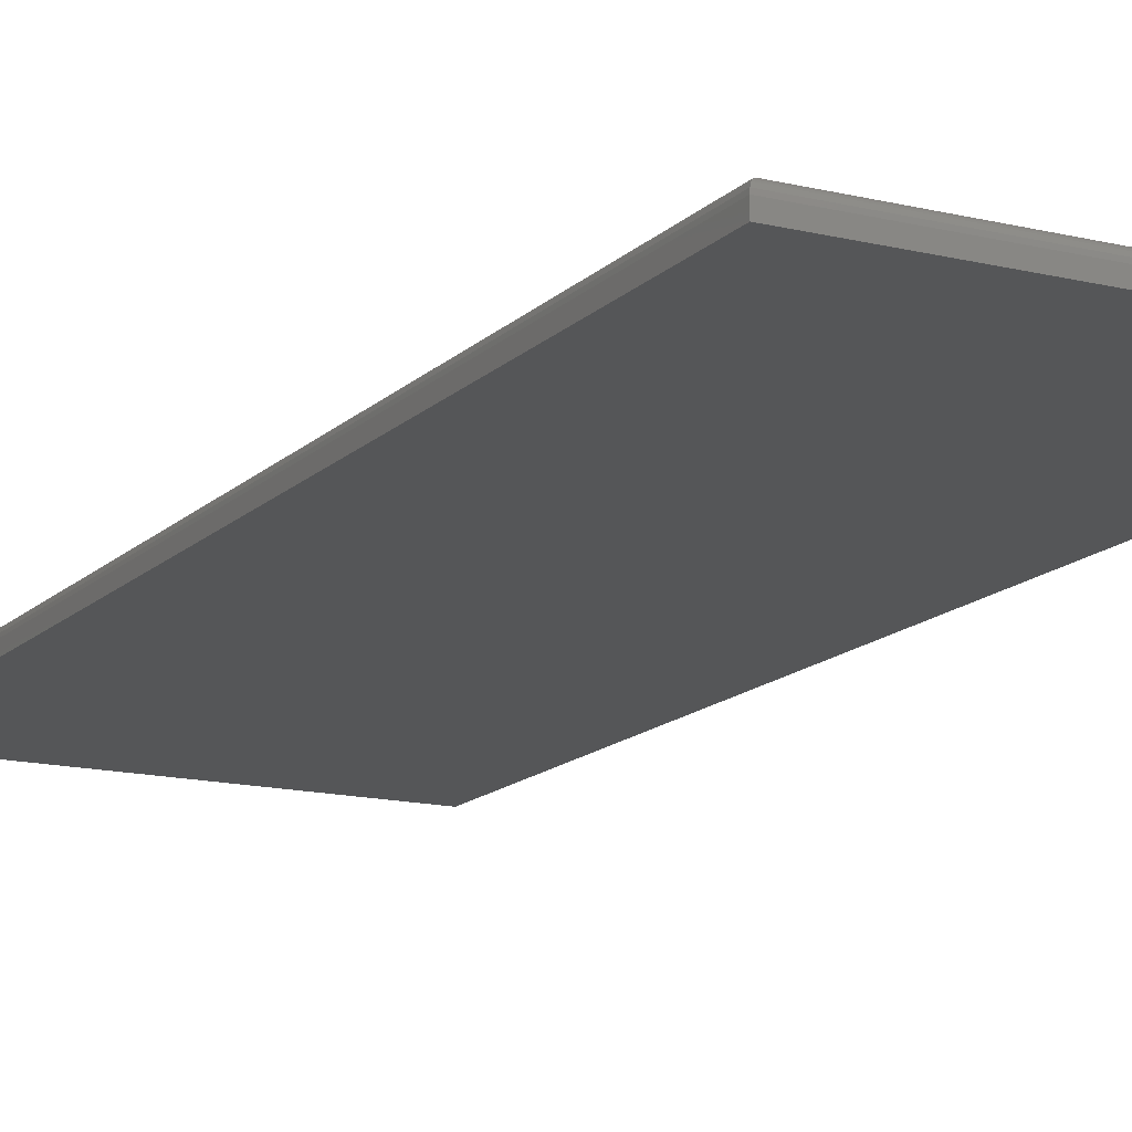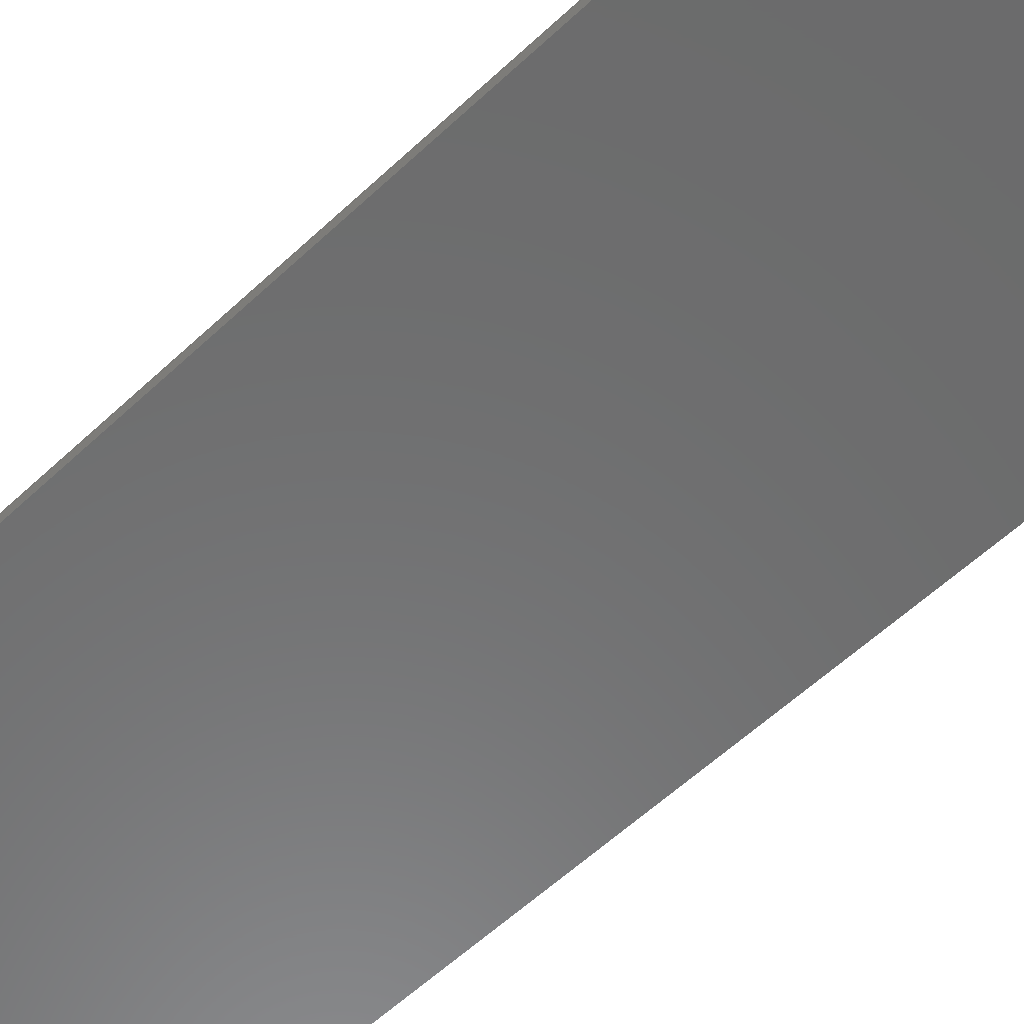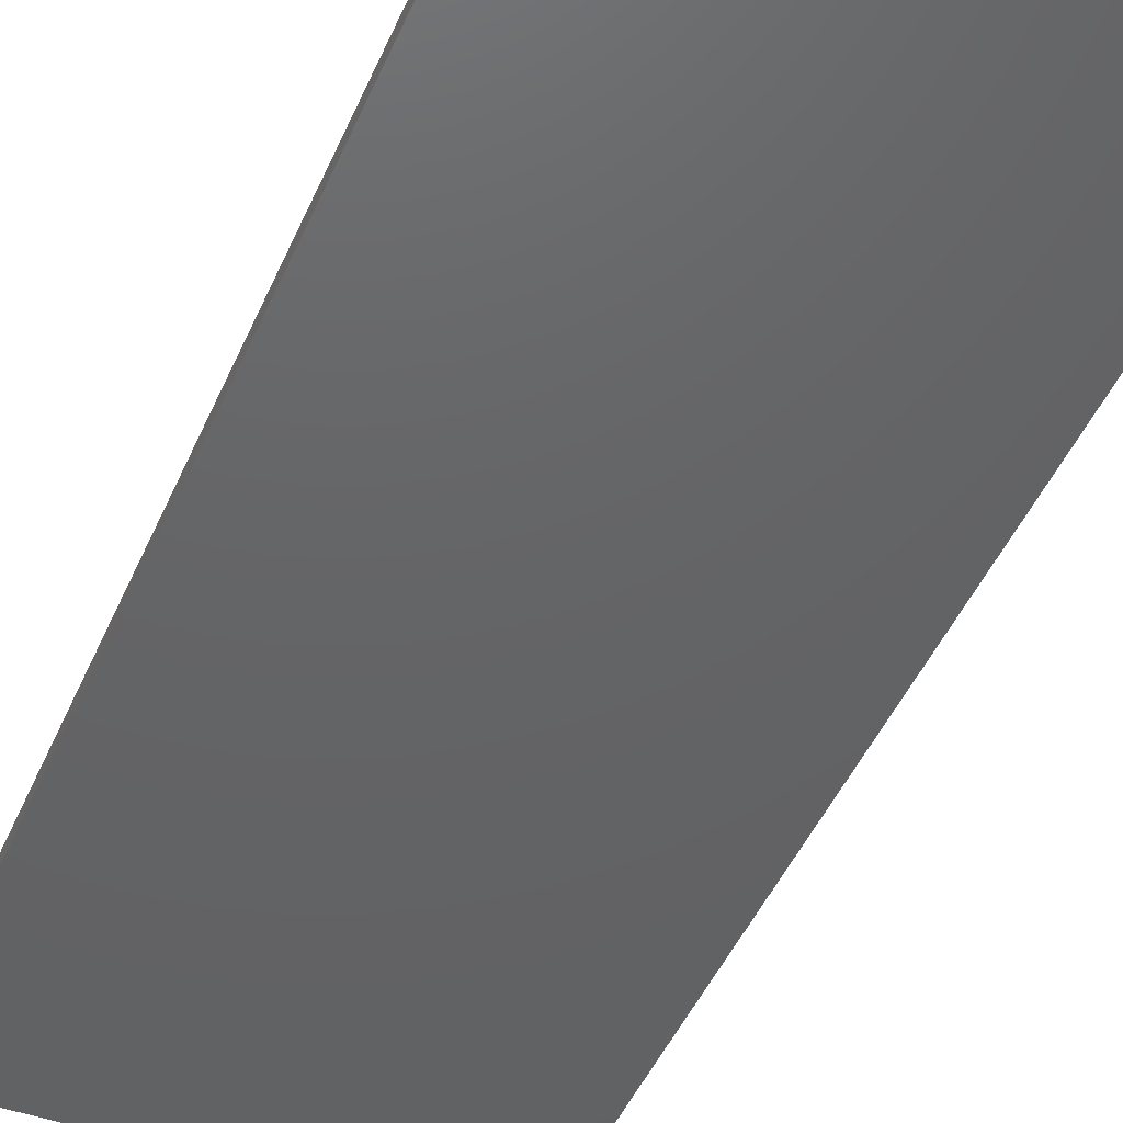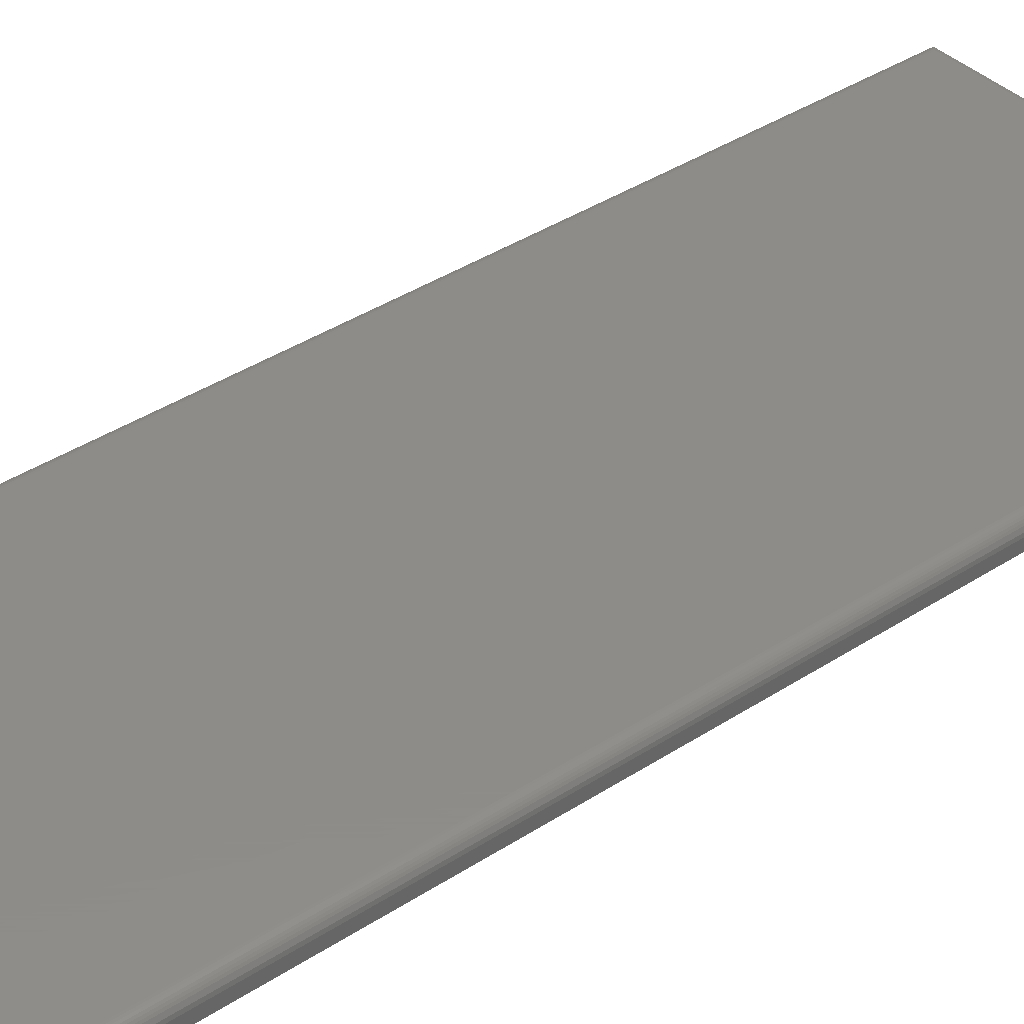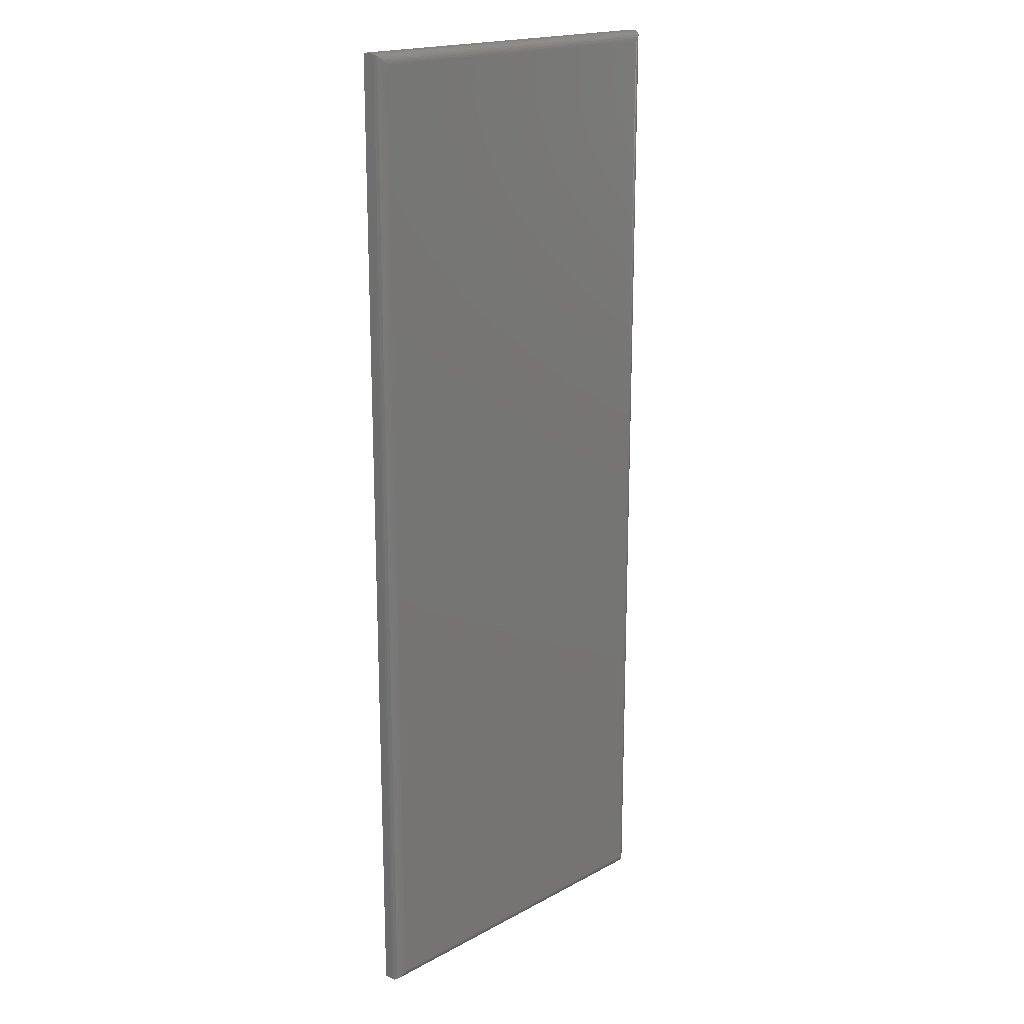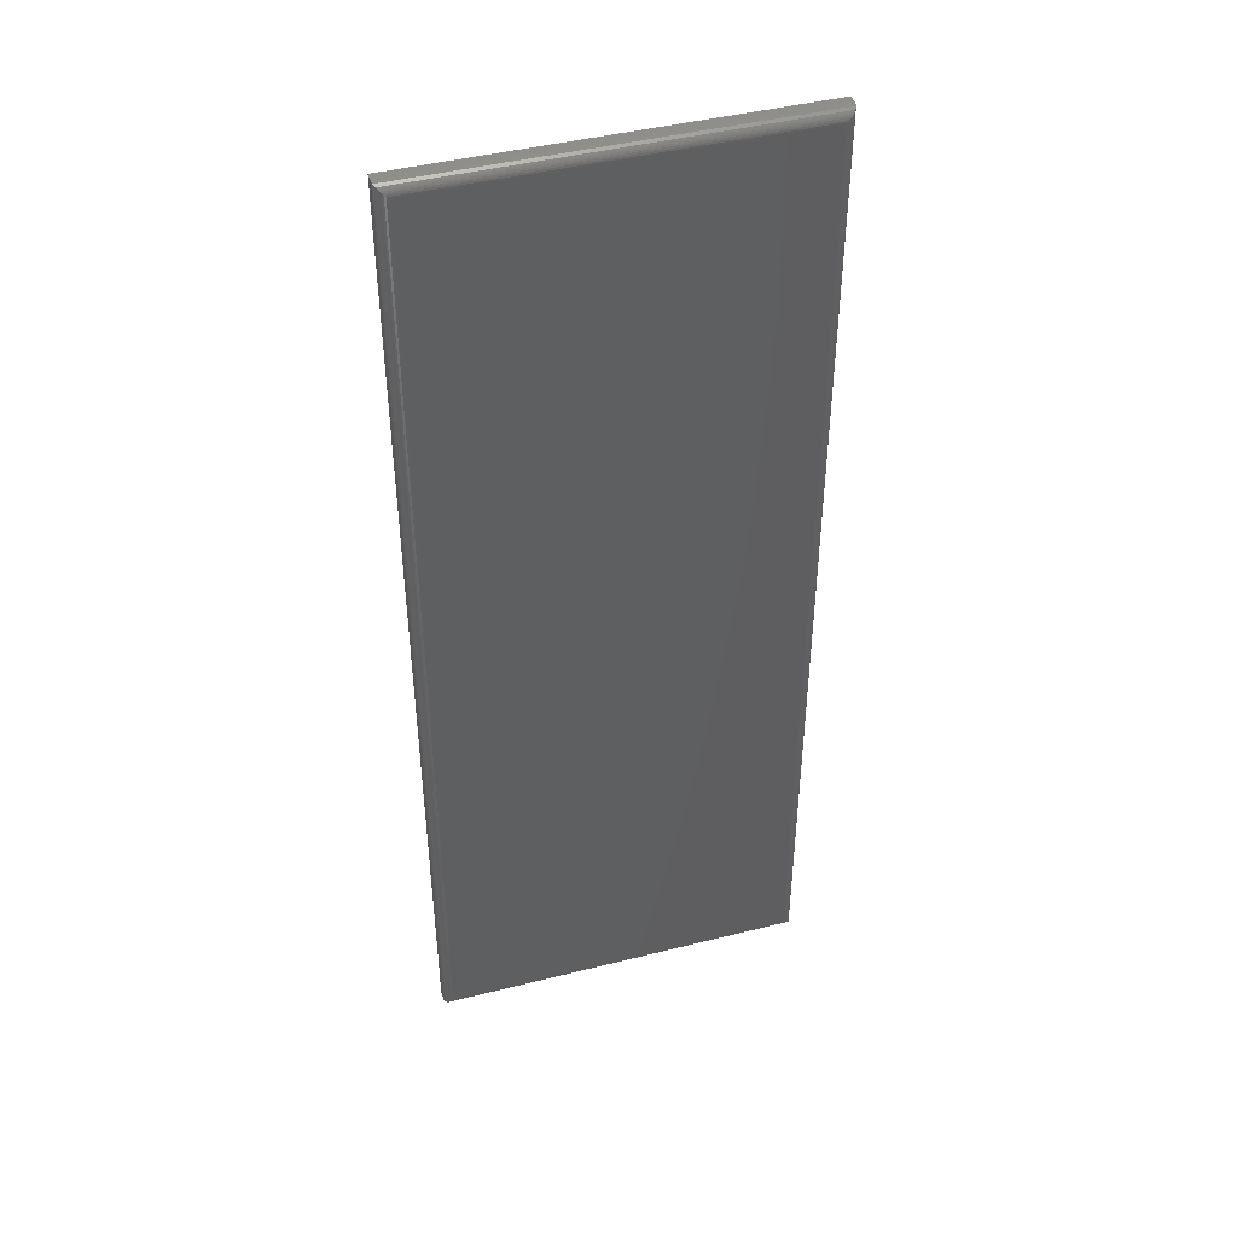
<metadata>
{"format":"stl","ext":"stl","renderer":"f3d","projection":"perspective","resolution":1024,"background":"white","views":[{"elev":-14.7,"azim":-27.9,"up":"+Z"},{"elev":-57.6,"azim":134.3,"up":"+Z"},{"elev":-45.4,"azim":-22.3,"up":"+Z"},{"elev":38.2,"azim":-129.7,"up":"+Z"},{"elev":18.7,"azim":-45.7,"up":"+Y"},{"elev":44.3,"azim":-16.4,"up":"+Y"}]}
</metadata>
<code>
# stl→obj: 40 verts, 76 faces
v 0.007812 0.007812 0.01562
v 0.2764 0.007812 0.01562
v 0.007812 0.7422 0.01562
v 0.2764 0.7422 0.01562
v 0 0.75 0.007812
v 0 0.75 0
v 6.939e-18 0 0.007812
v 0 0 0
v 0.2842 0.75 0.007812
v 0.2842 0.75 0
v 0.2842 0 0.007812
v 0.2842 0 0
v 0.2776 0.006565 0.01552
v 0.2776 0.7434 0.01552
v 0.2839 0.0003152 0.01001
v 0.2828 0.7486 0.01228
v 0.2828 0.001405 0.01228
v 0.282 0.7478 0.01326
v 0.282 0.00221 0.01326
v 0.2811 0.7468 0.01409
v 0.2811 0.003156 0.01409
v 0.28 0.7458 0.01475
v 0.28 0.004218 0.01475
v 0.2788 0.7446 0.01524
v 0.2788 0.005378 0.01524
v 0.2839 0.7497 0.01001
v 0.006565 0.006565 0.01552
v 0.0003152 0.0003152 0.01001
v 0.001405 0.001405 0.01228
v 0.00221 0.00221 0.01326
v 0.003156 0.003156 0.01409
v 0.004218 0.004218 0.01475
v 0.005378 0.005372 0.01524
v 0.006565 0.7434 0.01552
v 0.0003152 0.7497 0.01001
v 0.001405 0.7486 0.01228
v 0.00221 0.7478 0.01326
v 0.003156 0.7468 0.01409
v 0.004218 0.7458 0.01475
v 0.005372 0.7446 0.01524
f 1 2 3
f 3 2 4
f 5 6 7
f 7 6 8
f 9 10 5
f 5 10 6
f 11 12 9
f 9 12 10
f 7 8 11
f 11 8 12
f 4 13 14
f 4 2 13
f 15 16 17
f 16 18 17
f 17 18 19
f 18 20 19
f 19 20 21
f 20 22 21
f 21 22 23
f 22 24 23
f 23 24 25
f 24 14 25
f 25 14 13
f 11 9 15
f 15 9 26
f 15 26 16
f 2 27 13
f 2 1 27
f 28 17 29
f 17 19 29
f 29 19 30
f 19 21 30
f 30 21 31
f 21 23 31
f 31 23 32
f 23 25 32
f 32 25 33
f 25 13 33
f 33 13 27
f 7 11 28
f 28 11 15
f 28 15 17
f 1 34 27
f 1 3 34
f 35 29 36
f 29 30 36
f 36 30 37
f 30 31 37
f 37 31 38
f 31 32 38
f 38 32 39
f 32 33 39
f 39 33 40
f 33 27 40
f 40 27 34
f 5 7 35
f 35 7 28
f 35 28 29
f 3 14 34
f 3 4 14
f 26 36 16
f 36 37 16
f 16 37 18
f 37 38 18
f 18 38 20
f 38 39 20
f 20 39 22
f 39 40 22
f 22 40 24
f 40 34 24
f 24 34 14
f 9 5 26
f 26 5 35
f 26 35 36
f 8 6 12
f 12 6 10

</code>
